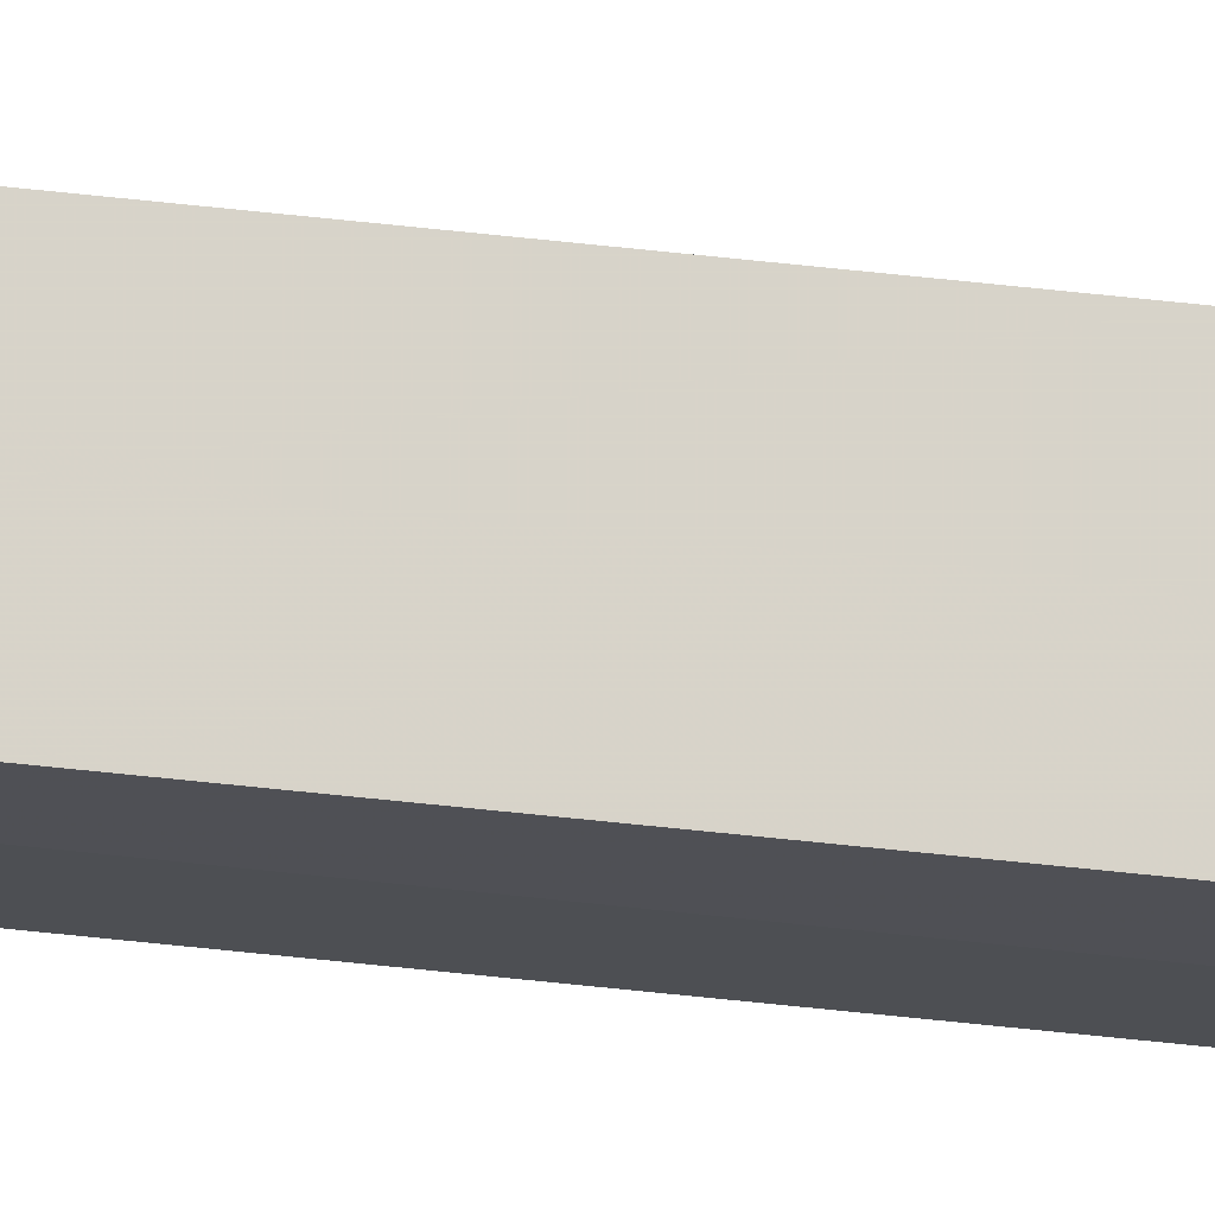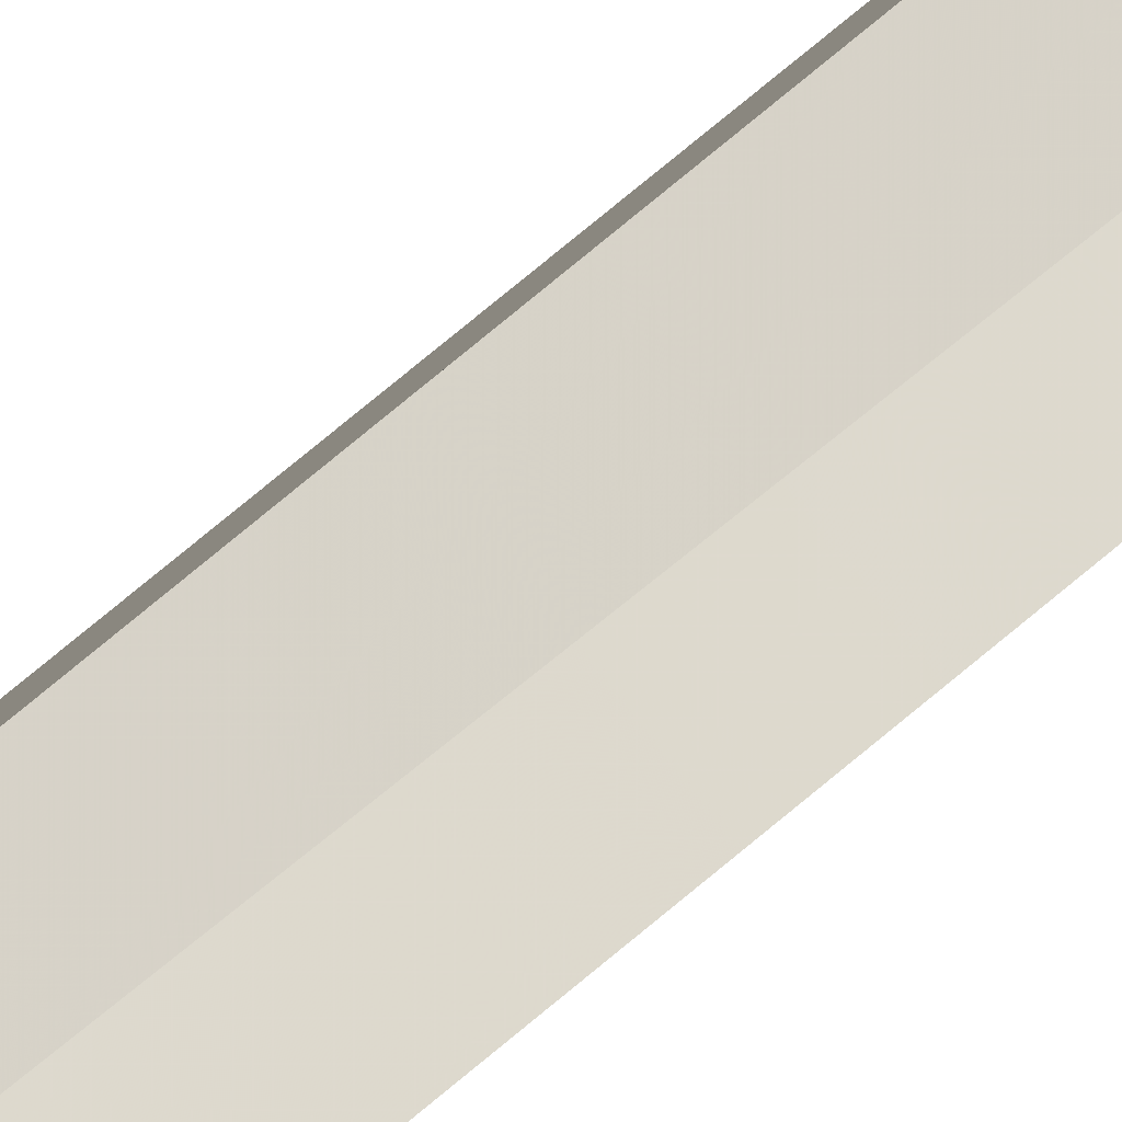
<metadata>
{"format":"obj","ext":"obj","renderer":"f3d","projection":"perspective","resolution":1024,"background":"white","views":[{"elev":-63.0,"azim":-96.3,"up":"+Y"},{"elev":31.6,"azim":33.0,"up":"+Y"}]}
</metadata>
<code>
v 1.234e+05 7.86e+05 16.08
v 1.234e+05 7.86e+05 16.08
v 1.234e+05 7.86e+05 16.08
v 1.234e+05 7.86e+05 16.08
v 1.234e+05 7.86e+05 77.9
v 1.234e+05 7.86e+05 77.9
v 1.234e+05 7.86e+05 77.9
v 1.234e+05 7.86e+05 77.9
f 1 2 3
f 1 4 2
f 5 6 7
f 5 8 6
f 7 1 3
f 7 6 1
f 8 4 1
f 6 8 1
f 5 2 4
f 8 5 4
f 5 3 2
f 5 7 3

</code>
